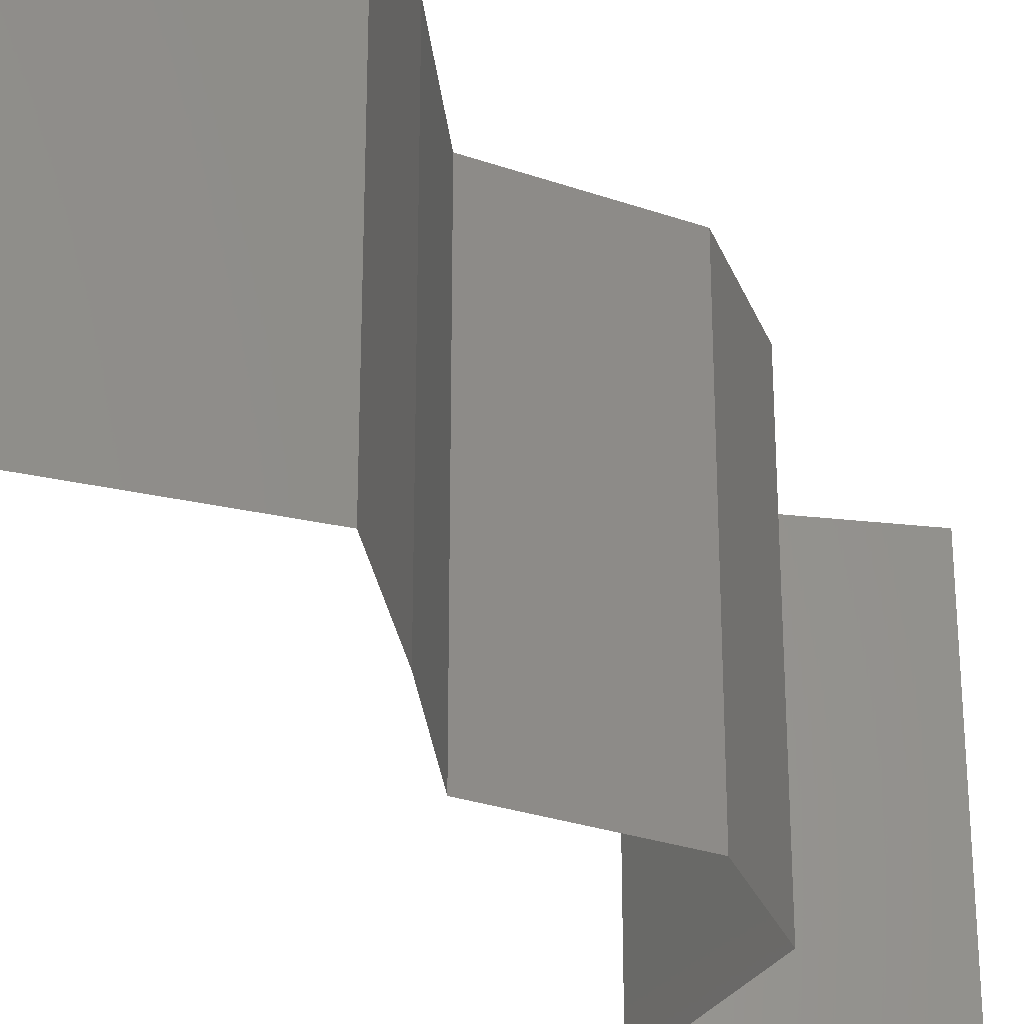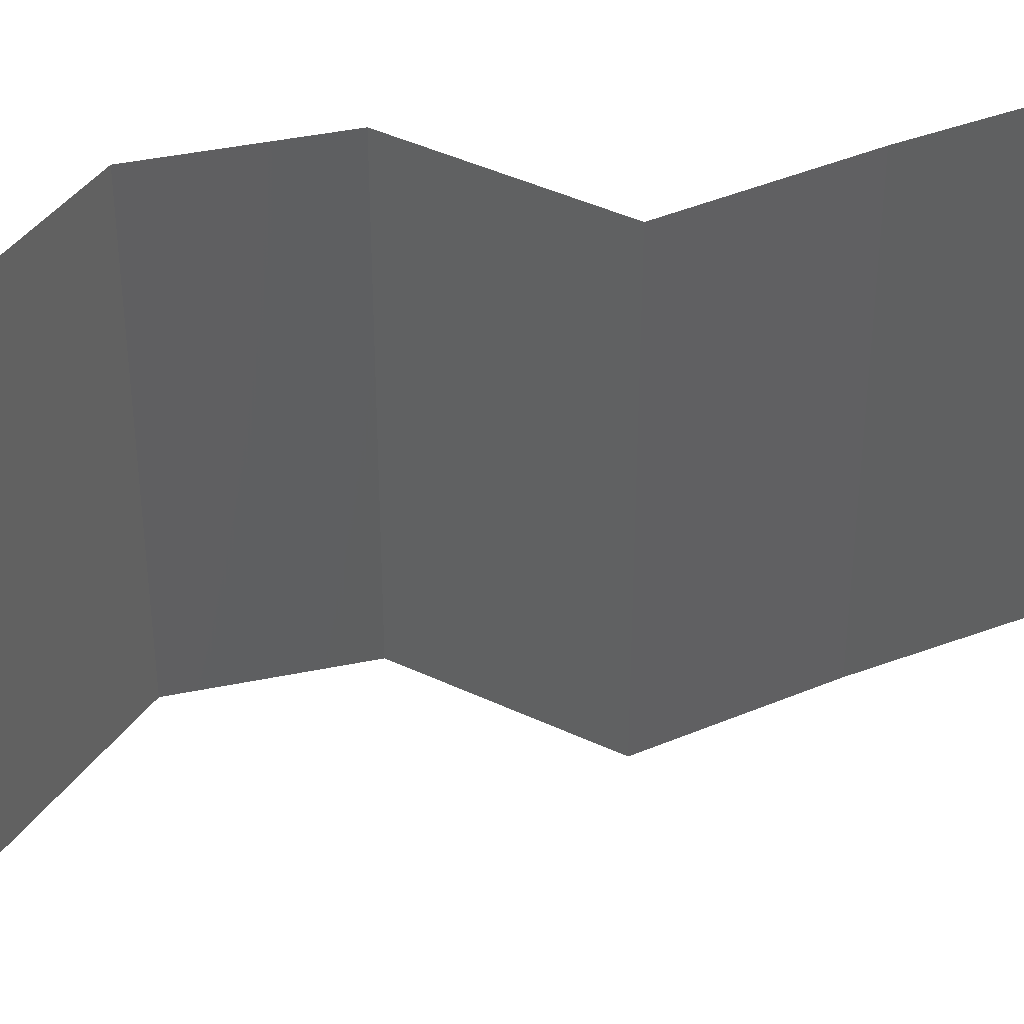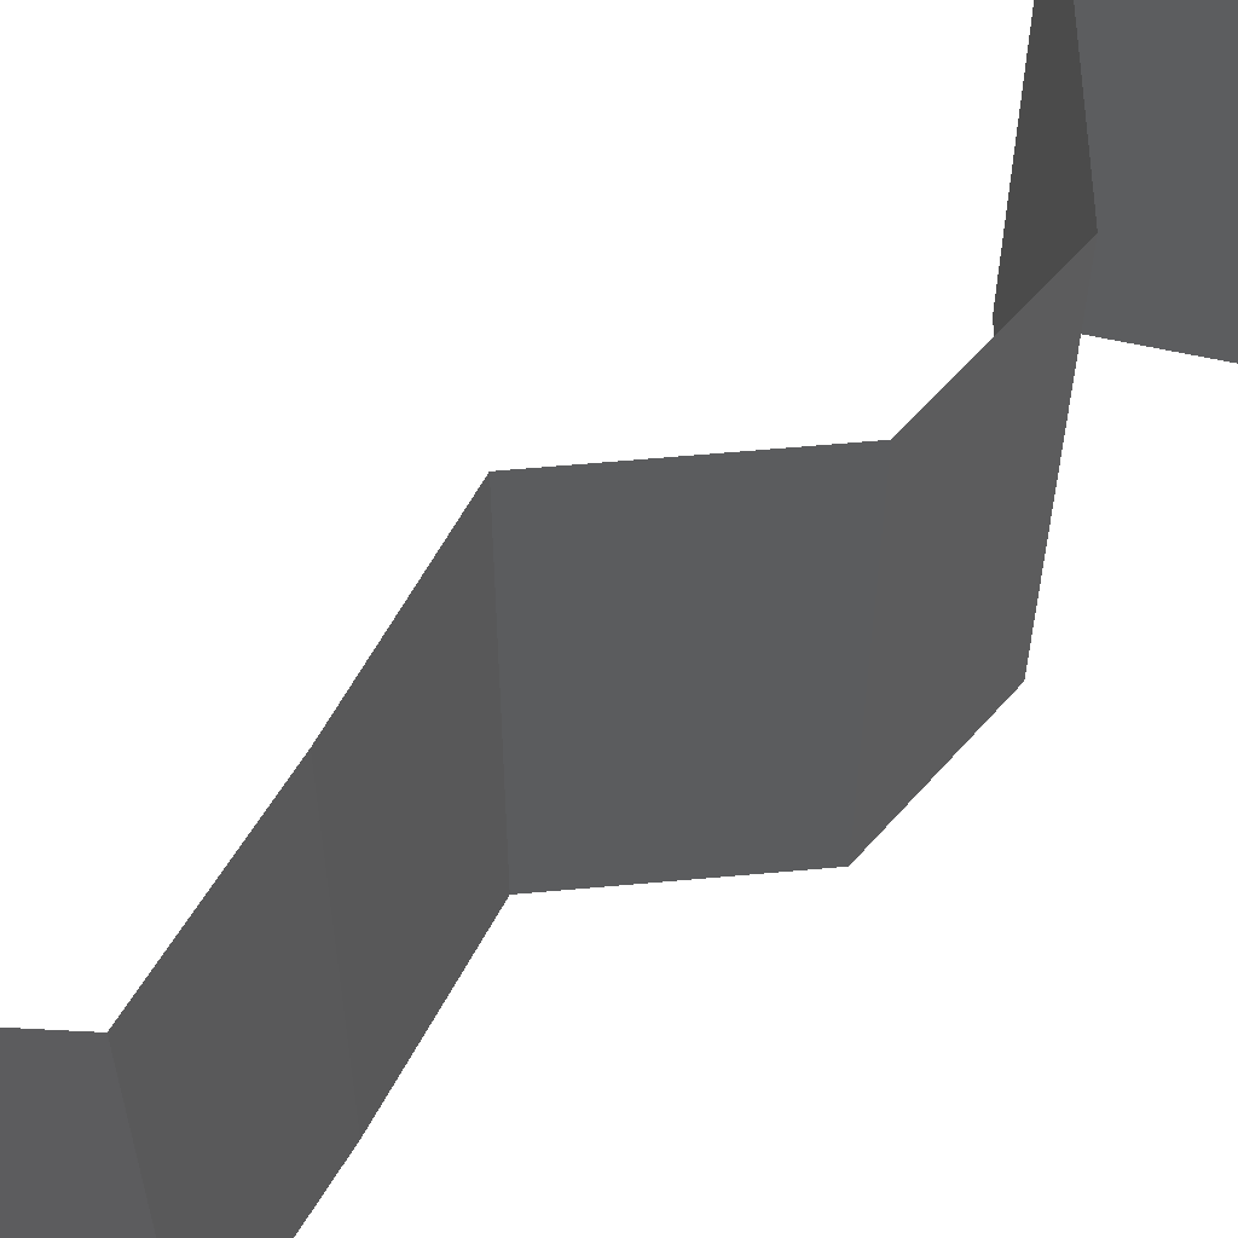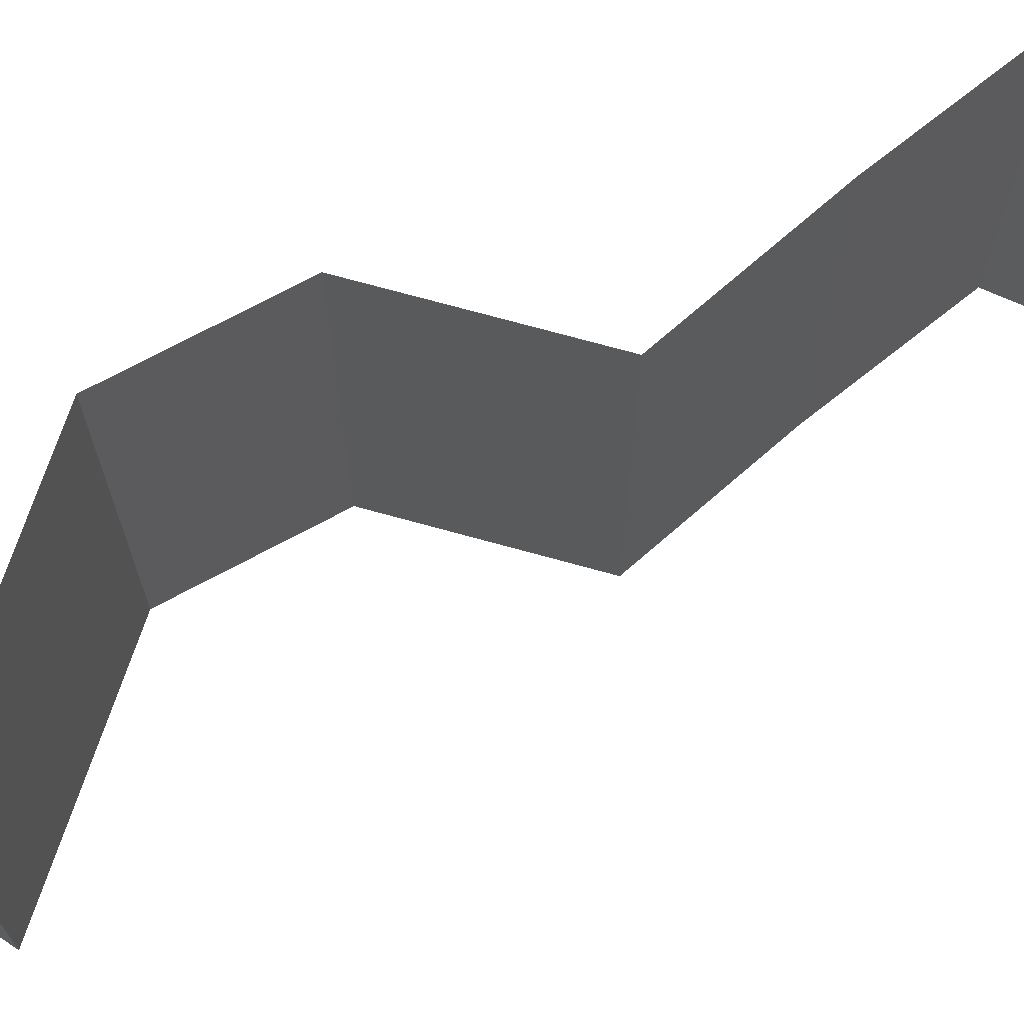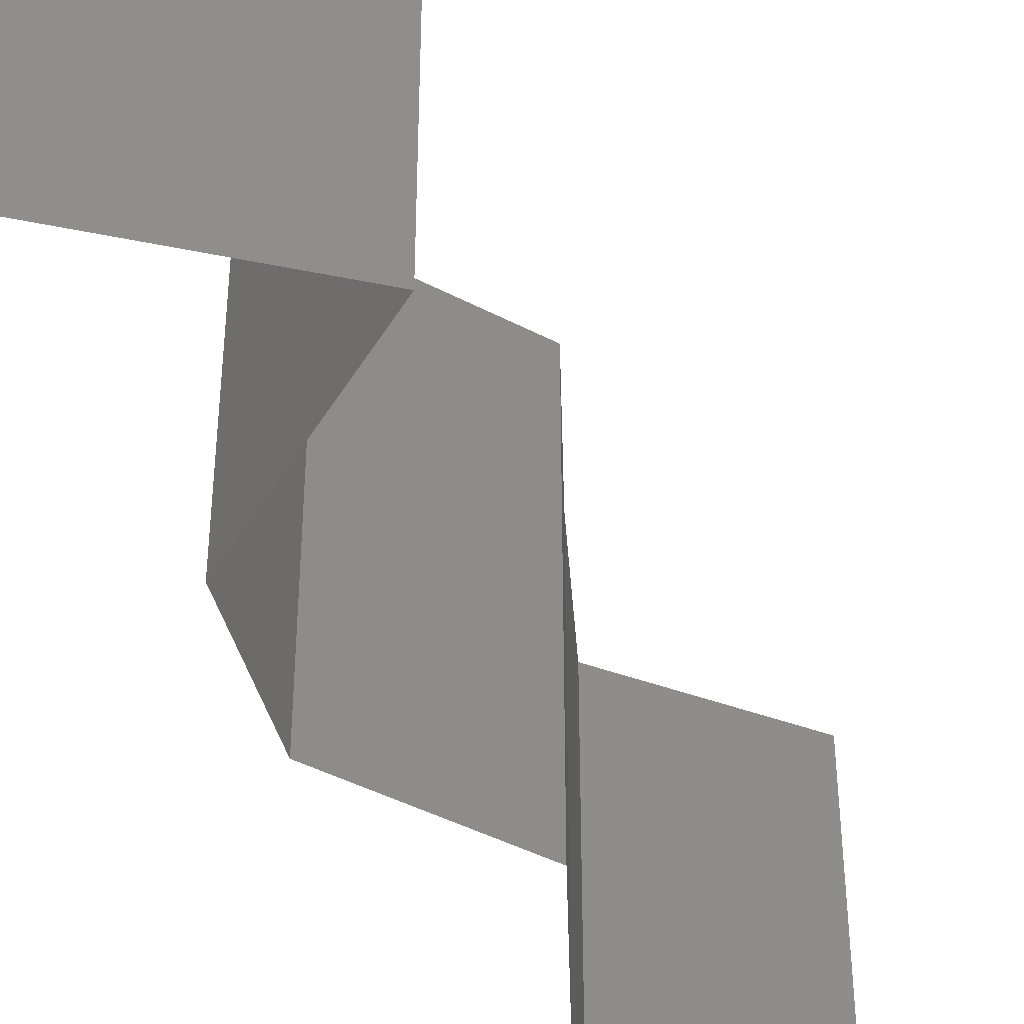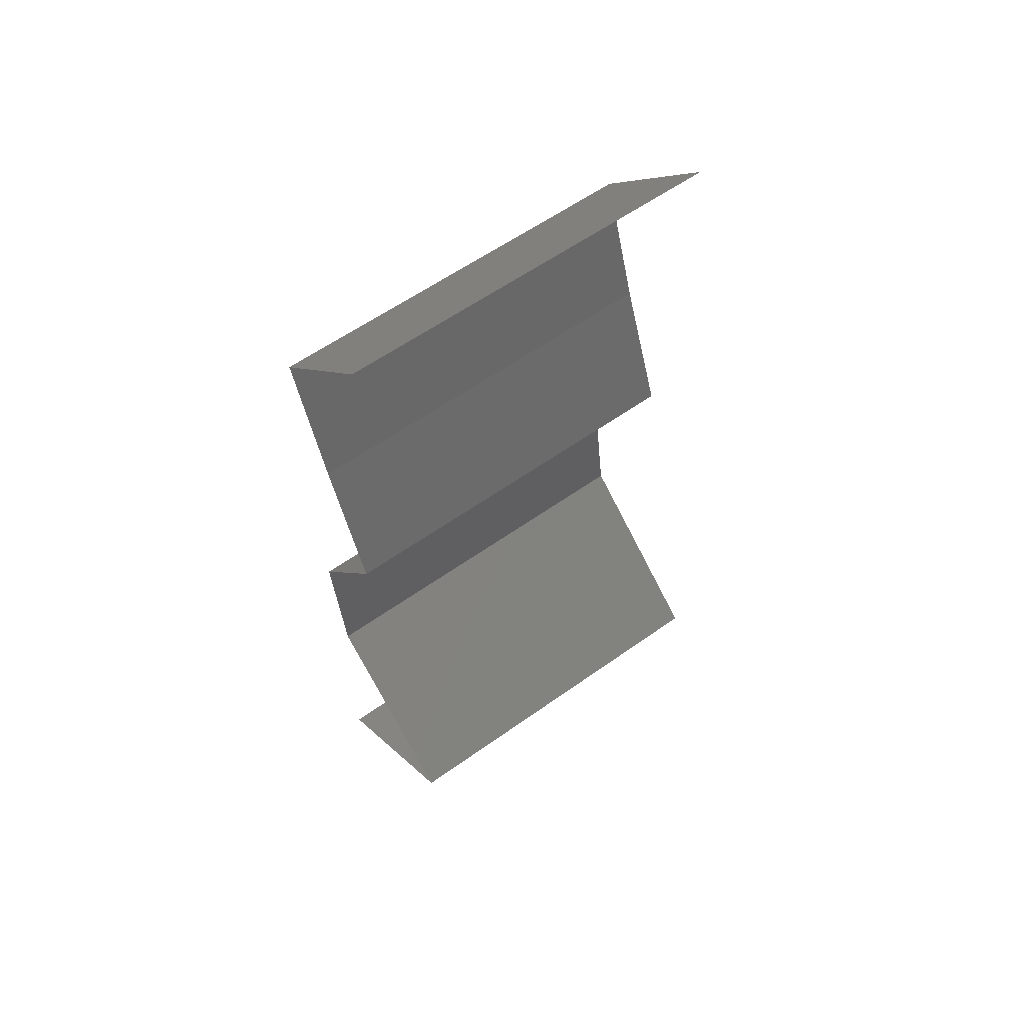
<metadata>
{"format":"stl","ext":"stl","renderer":"f3d","projection":"perspective","resolution":1024,"background":"white","views":[{"elev":-28.5,"azim":-152.9,"up":"+Z"},{"elev":42.1,"azim":84.5,"up":"+Z"},{"elev":60.3,"azim":-130.4,"up":"+Z"},{"elev":72.7,"azim":70.3,"up":"+Z"},{"elev":-43.4,"azim":23.0,"up":"+Z"},{"elev":59.4,"azim":53.8,"up":"+Y"}]}
</metadata>
<code>
# stl→obj: 38 verts, 56 faces
v 0.03112 0.0553 0.02
v 0.03112 0.0553 0.01
v 0.02784 0.05184 0.015
v 0.02456 0.04839 0
v 0.02456 0.04839 0.01
v 0.02784 0.05184 0.005
v 0.02456 0.04839 0.02
v 0.03112 0.0553 0
v 0.02691 0.04147 0.02
v 0.02574 0.04493 0.015
v 0.02691 0.04147 0
v 0.02574 0.04493 0.005
v 0.02691 0.04147 0.01
v 0.02827 0.03802 0.015
v 0.02962 0.03456 0
v 0.02962 0.03456 0.01
v 0.02827 0.03802 0.005
v 0.02962 0.03456 0.02
v 0.02719 0.03111 0.015
v 0.02476 0.02765 0
v 0.02476 0.02765 0.01
v 0.02719 0.03111 0.005
v 0.02476 0.02765 0.02
v 0.02578 0.02074 0.01
v 0.02527 0.02419 0.005
v 0.02527 0.02419 0.015
v 0.02578 0.02074 0
v 0.02578 0.02074 0.02
v 0.03445 0.01382 0
v 0.03011 0.01728 0.005521
v 0.03445 0.01382 0.02
v 0.03011 0.01728 0.01451
v 0.03445 0.01382 0.01
v 0.02519 0.006912 0
v 0.02982 0.01037 0.005729
v 0.02519 0.006912 0.02
v 0.02982 0.01037 0.01432
v 0.02519 0.006912 0.01
f 1 2 3
f 4 5 6
f 5 7 3
f 2 8 6
f 5 2 6
f 2 5 3
f 8 4 6
f 7 1 3
f 9 7 10
f 4 11 12
f 5 13 10
f 13 5 12
f 5 4 12
f 7 5 10
f 11 13 12
f 13 9 10
f 9 13 14
f 15 16 17
f 13 11 17
f 16 18 14
f 11 15 17
f 13 16 14
f 16 13 17
f 18 9 14
f 18 16 19
f 20 21 22
f 16 15 22
f 21 23 19
f 21 16 22
f 16 21 19
f 23 18 19
f 15 20 22
f 24 21 25
f 21 24 26
f 20 27 25
f 28 23 26
f 21 20 25
f 23 21 26
f 27 24 25
f 24 28 26
f 27 29 30
f 31 28 32
f 29 33 30
f 28 24 32
f 30 33 32
f 24 30 32
f 33 31 32
f 24 27 30
f 29 34 35
f 36 31 37
f 31 33 37
f 34 38 35
f 33 29 35
f 38 36 37
f 33 35 37
f 35 38 37

</code>
